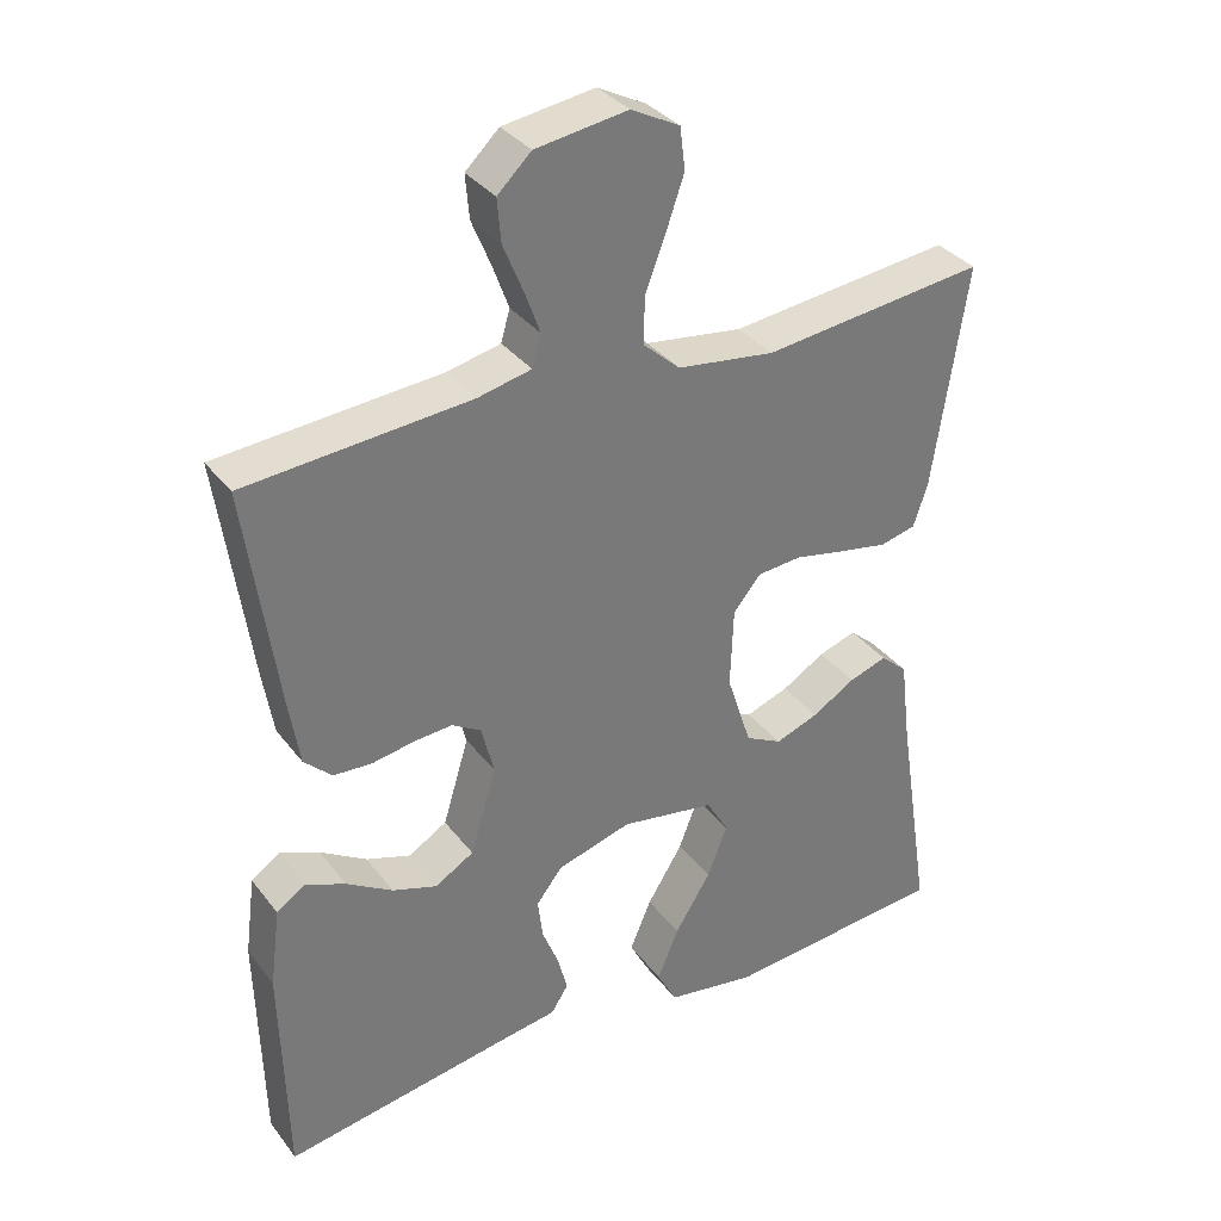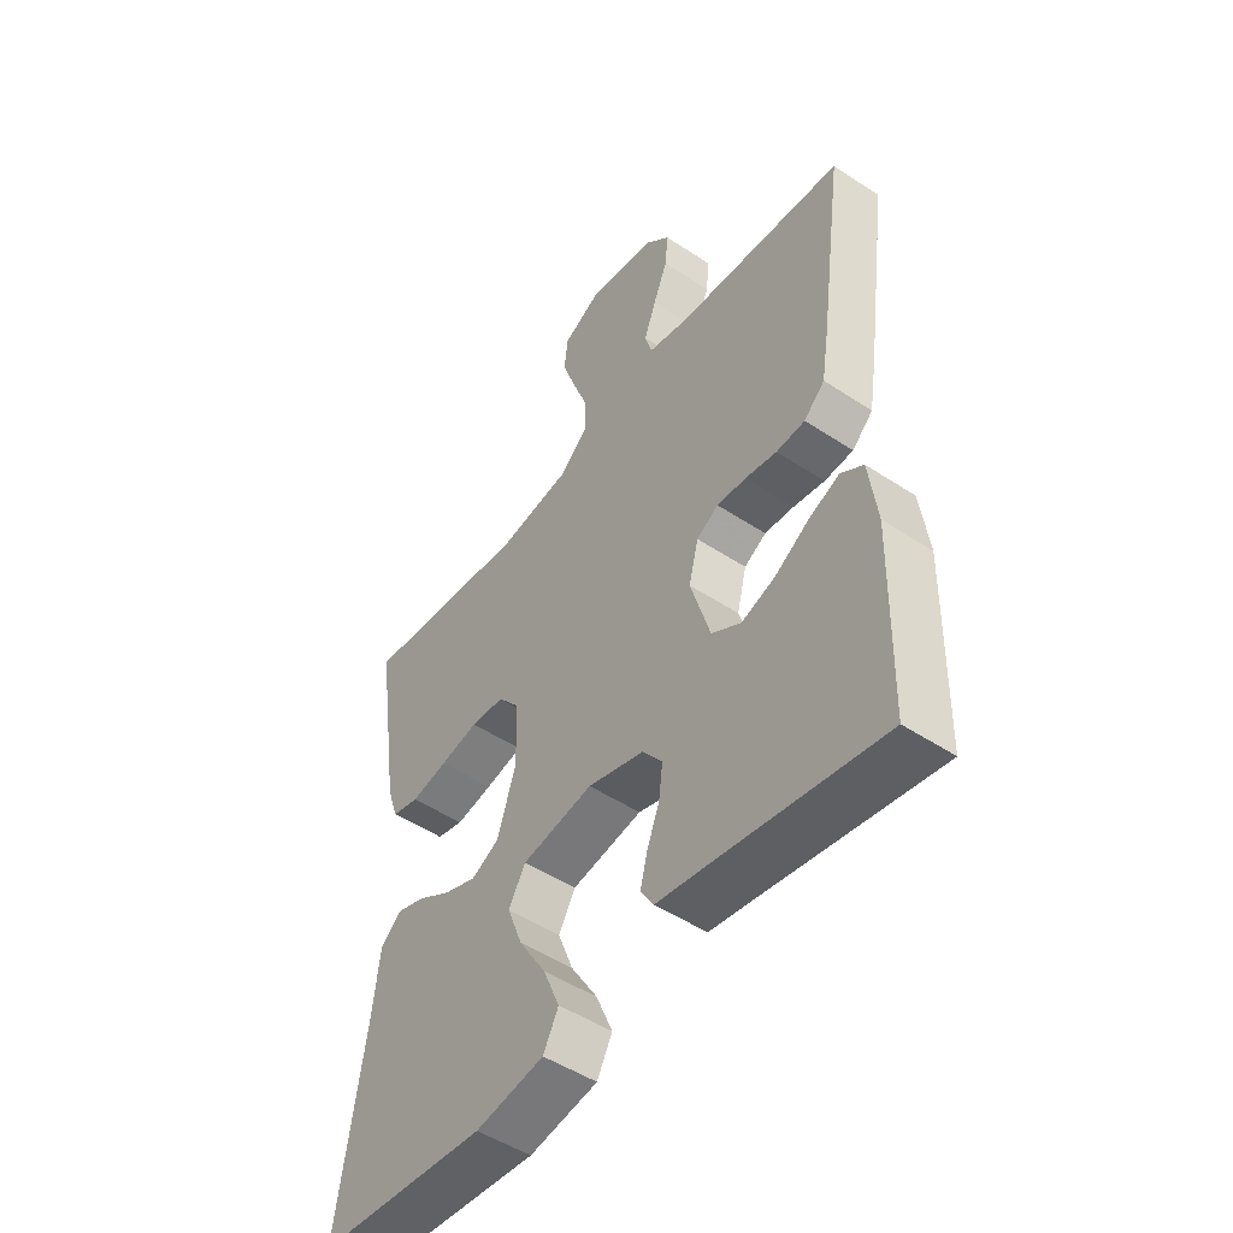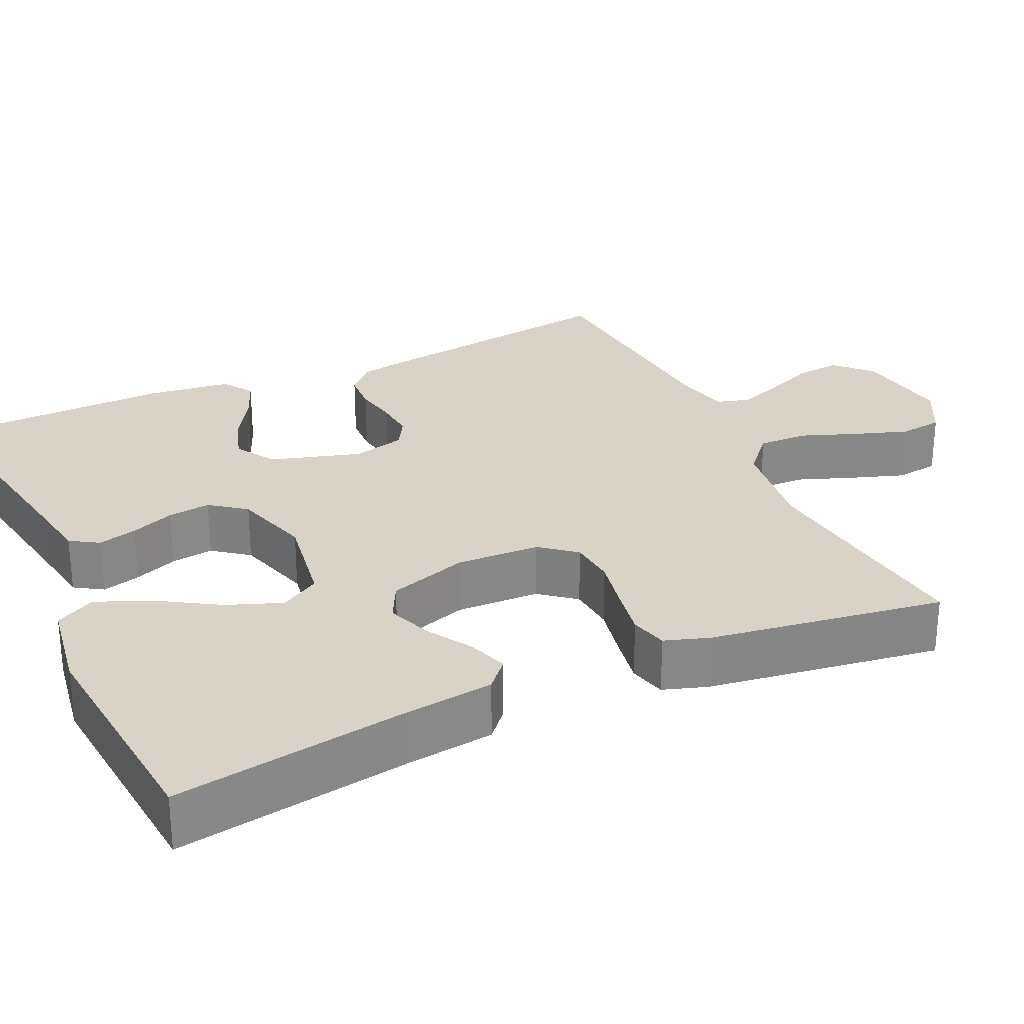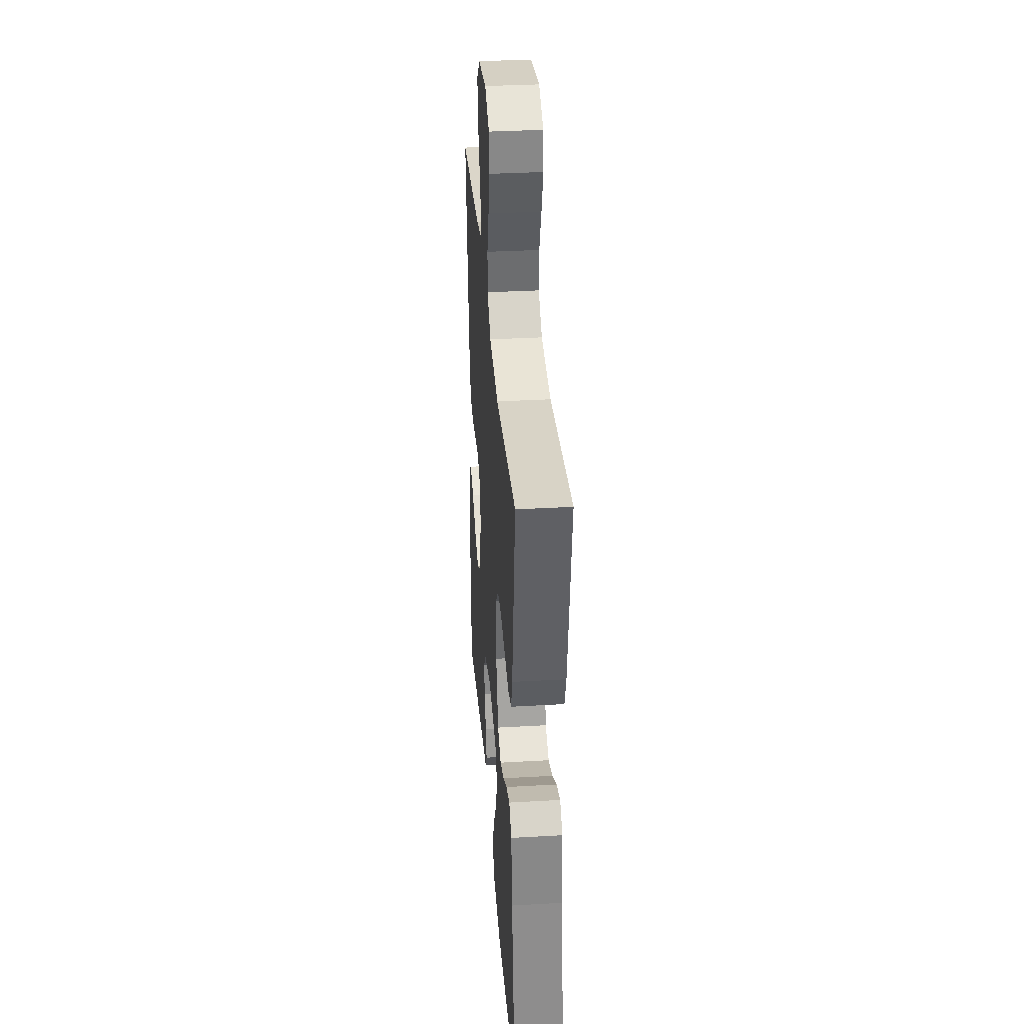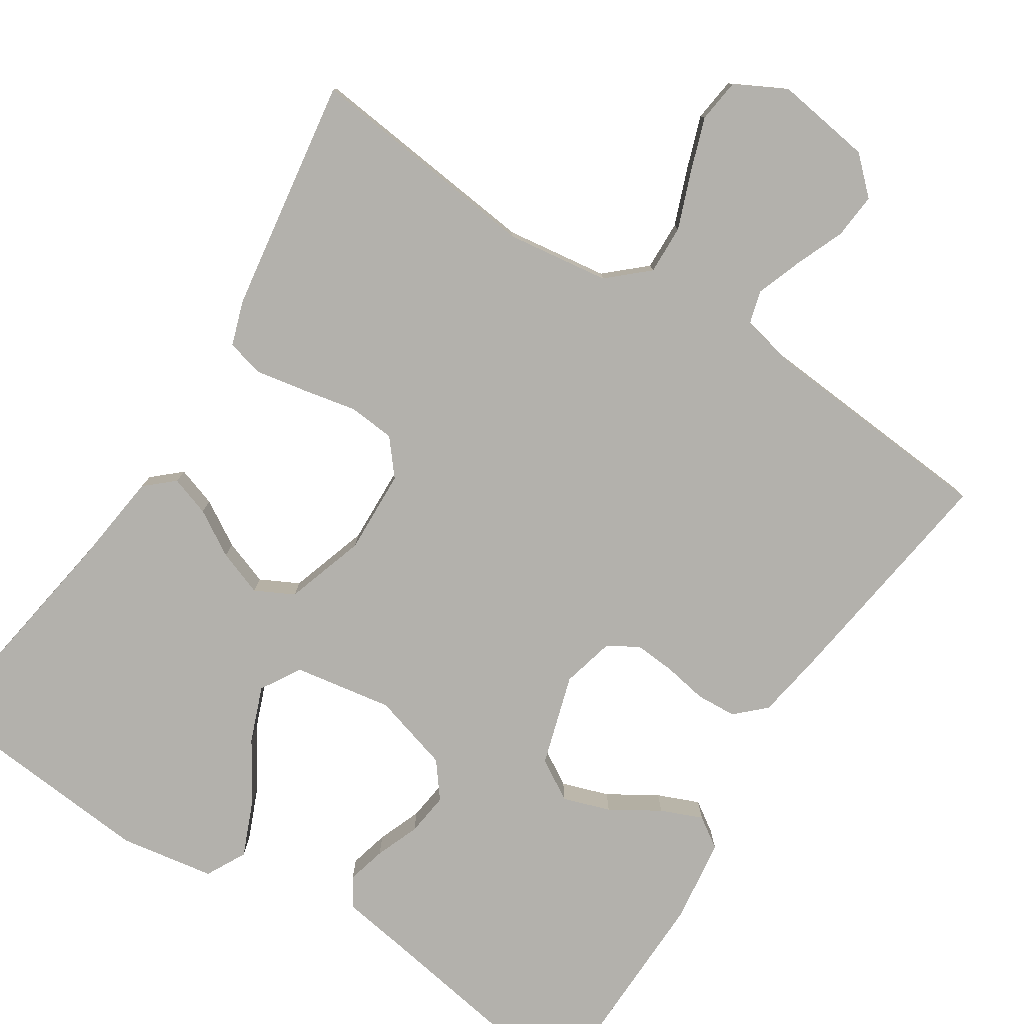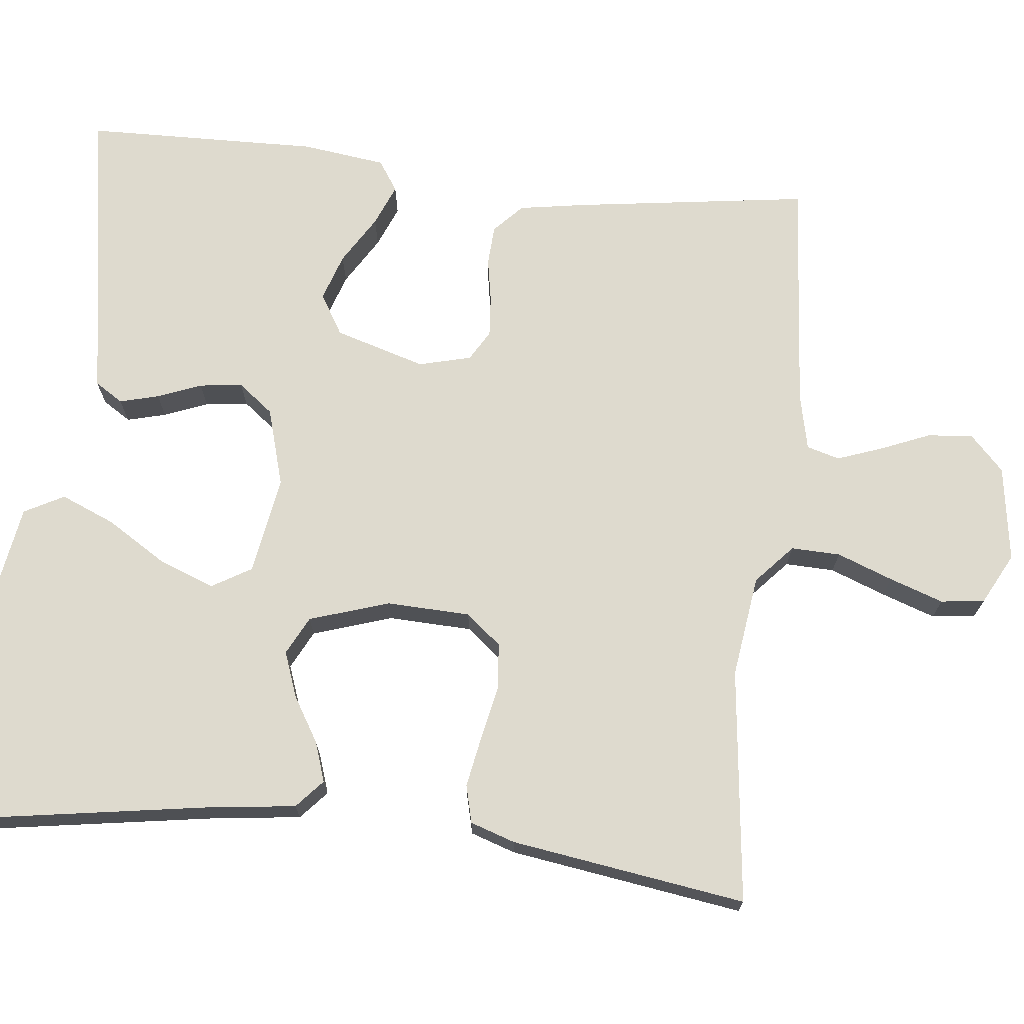
<metadata>
{"format":"obj","ext":"obj","renderer":"f3d","projection":"perspective","resolution":1024,"background":"white","views":[{"elev":34.3,"azim":148.3,"up":"+Z"},{"elev":-49.5,"azim":53.8,"up":"+Z"},{"elev":27.8,"azim":-115.1,"up":"+Y"},{"elev":34.6,"azim":-94.4,"up":"+Z"},{"elev":-79.1,"azim":-32.7,"up":"+Y"},{"elev":71.1,"azim":-83.8,"up":"+Y"}]}
</metadata>
<code>
v -0.5 0.07 -0.5
v -0.453 0.07 -0.2
v -0.439 0.07 -0.086
v -0.403 0.07 -0.054
v -0.352 0.07 -0.071
v -0.294 0.07 -0.106
v -0.236 0.07 -0.127
v -0.187 0.07 -0.102
v -0.154 0.07 0
v -0.158 0.07 0.107
v -0.195 0.07 0.152
v -0.255 0.07 0.157
v -0.323 0.07 0.143
v -0.388 0.07 0.131
v -0.436 0.07 0.143
v -0.455 0.07 0.2
v -0.5 0.07 0.5
v -0.2 0.07 0.466
v -0.069 0.07 0.484
v -0.019 0.07 0.529
v -0.021 0.07 0.592
v -0.048 0.07 0.663
v -0.072 0.07 0.732
v -0.065 0.07 0.788
v 0 0.07 0.822
v 0.123 0.07 0.804
v 0.168 0.07 0.761
v 0.163 0.07 0.703
v 0.137 0.07 0.64
v 0.116 0.07 0.582
v 0.128 0.07 0.54
v 0.2 0.07 0.524
v 0.5 0.07 0.5
v 0.458 0.07 0.2
v 0.444 0.07 0.114
v 0.407 0.07 0.079
v 0.356 0.07 0.076
v 0.3 0.07 0.086
v 0.248 0.07 0.09
v 0.209 0.07 0.067
v 0.192 0.07 0
v 0.227 0.07 -0.116
v 0.279 0.07 -0.147
v 0.339 0.07 -0.127
v 0.401 0.07 -0.089
v 0.454 0.07 -0.067
v 0.493 0.07 -0.093
v 0.507 0.07 -0.2
v 0.5 0.07 -0.5
v 0.2 0.07 -0.451
v 0.116 0.07 -0.438
v 0.093 0.07 -0.402
v 0.106 0.07 -0.352
v 0.128 0.07 -0.296
v 0.135 0.07 -0.241
v 0.1 0.07 -0.196
v 0 0.07 -0.167
v -0.126 0.07 -0.188
v -0.156 0.07 -0.239
v -0.129 0.07 -0.309
v -0.081 0.07 -0.386
v -0.052 0.07 -0.455
v -0.079 0.07 -0.506
v -0.2 0.07 -0.526
v -0.5 0 -0.5
v -0.453 0 -0.2
v -0.439 0 -0.086
v -0.403 0 -0.054
v -0.352 0 -0.071
v -0.294 0 -0.106
v -0.236 0 -0.127
v -0.187 0 -0.102
v -0.154 0 0
v -0.158 0 0.107
v -0.195 0 0.152
v -0.255 0 0.157
v -0.323 0 0.143
v -0.388 0 0.131
v -0.436 0 0.143
v -0.455 0 0.2
v -0.5 0 0.5
v -0.2 0 0.466
v -0.069 0 0.484
v -0.019 0 0.529
v -0.021 0 0.592
v -0.048 0 0.663
v -0.072 0 0.732
v -0.065 0 0.788
v 0 0 0.822
v 0.123 0 0.804
v 0.168 0 0.761
v 0.163 0 0.703
v 0.137 0 0.64
v 0.116 0 0.582
v 0.128 0 0.54
v 0.2 0 0.524
v 0.5 0 0.5
v 0.458 0 0.2
v 0.444 0 0.114
v 0.407 0 0.079
v 0.356 0 0.076
v 0.3 0 0.086
v 0.248 0 0.09
v 0.209 0 0.067
v 0.192 0 0
v 0.227 0 -0.116
v 0.279 0 -0.147
v 0.339 0 -0.127
v 0.401 0 -0.089
v 0.454 0 -0.067
v 0.493 0 -0.093
v 0.507 0 -0.2
v 0.5 0 -0.5
v 0.2 0 -0.451
v 0.116 0 -0.438
v 0.093 0 -0.402
v 0.106 0 -0.352
v 0.128 0 -0.296
v 0.135 0 -0.241
v 0.1 0 -0.196
v 0 0 -0.167
v -0.126 0 -0.188
v -0.156 0 -0.239
v -0.129 0 -0.309
v -0.081 0 -0.386
v -0.052 0 -0.455
v -0.079 0 -0.506
v -0.2 0 -0.526
f 63 64 1 2
f 60 61 62 63
f 59 60 63 2
f 58 59 2 3
f 51 52 53 54
f 50 51 54 55
f 49 50 55
f 48 49 55 56
f 44 45 46 47
f 43 44 47 48
f 35 36 37 38
f 35 38 39
f 32 33 34 35
f 31 32 35 39
f 30 31 39 40
f 26 27 28 29
f 26 29 30
f 25 26 30
f 21 22 23 24
f 21 24 25 30
f 15 16 17 18
f 15 18 19
f 12 13 14 15
f 12 15 19 20
f 3 4 5 6
f 3 6 7
f 58 3 7
f 57 58 7 8
f 43 48 56 57
f 42 43 57 8
f 41 42 8 9
f 40 41 9 10
f 20 21 30 40
f 20 40 10 11
f 11 12 20
f 66 65 128 127
f 127 126 125 124
f 66 127 124 123
f 67 66 123 122
f 118 117 116 115
f 119 118 115 114
f 119 114 113
f 120 119 113 112
f 111 110 109 108
f 112 111 108 107
f 102 101 100 99
f 103 102 99
f 99 98 97 96
f 103 99 96 95
f 104 103 95 94
f 93 92 91 90
f 94 93 90
f 94 90 89
f 88 87 86 85
f 94 89 88 85
f 82 81 80 79
f 83 82 79
f 79 78 77 76
f 84 83 79 76
f 70 69 68 67
f 71 70 67
f 71 67 122
f 72 71 122 121
f 121 120 112 107
f 72 121 107 106
f 73 72 106 105
f 74 73 105 104
f 104 94 85 84
f 75 74 104 84
f 84 76 75
f 1 65 66 2
f 2 66 67 3
f 3 67 68 4
f 4 68 69 5
f 5 69 70 6
f 6 70 71 7
f 7 71 72 8
f 8 72 73 9
f 9 73 74 10
f 10 74 75 11
f 11 75 76 12
f 12 76 77 13
f 13 77 78 14
f 14 78 79 15
f 15 79 80 16
f 16 80 81 17
f 17 81 82 18
f 18 82 83 19
f 19 83 84 20
f 20 84 85 21
f 21 85 86 22
f 22 86 87 23
f 23 87 88 24
f 24 88 89 25
f 25 89 90 26
f 26 90 91 27
f 27 91 92 28
f 28 92 93 29
f 29 93 94 30
f 30 94 95 31
f 31 95 96 32
f 32 96 97 33
f 33 97 98 34
f 34 98 99 35
f 35 99 100 36
f 36 100 101 37
f 37 101 102 38
f 38 102 103 39
f 39 103 104 40
f 40 104 105 41
f 41 105 106 42
f 42 106 107 43
f 43 107 108 44
f 44 108 109 45
f 45 109 110 46
f 46 110 111 47
f 47 111 112 48
f 48 112 113 49
f 49 113 114 50
f 50 114 115 51
f 51 115 116 52
f 52 116 117 53
f 53 117 118 54
f 54 118 119 55
f 55 119 120 56
f 56 120 121 57
f 57 121 122 58
f 58 122 123 59
f 59 123 124 60
f 60 124 125 61
f 61 125 126 62
f 62 126 127 63
f 63 127 128 64
f 64 128 65 1

</code>
